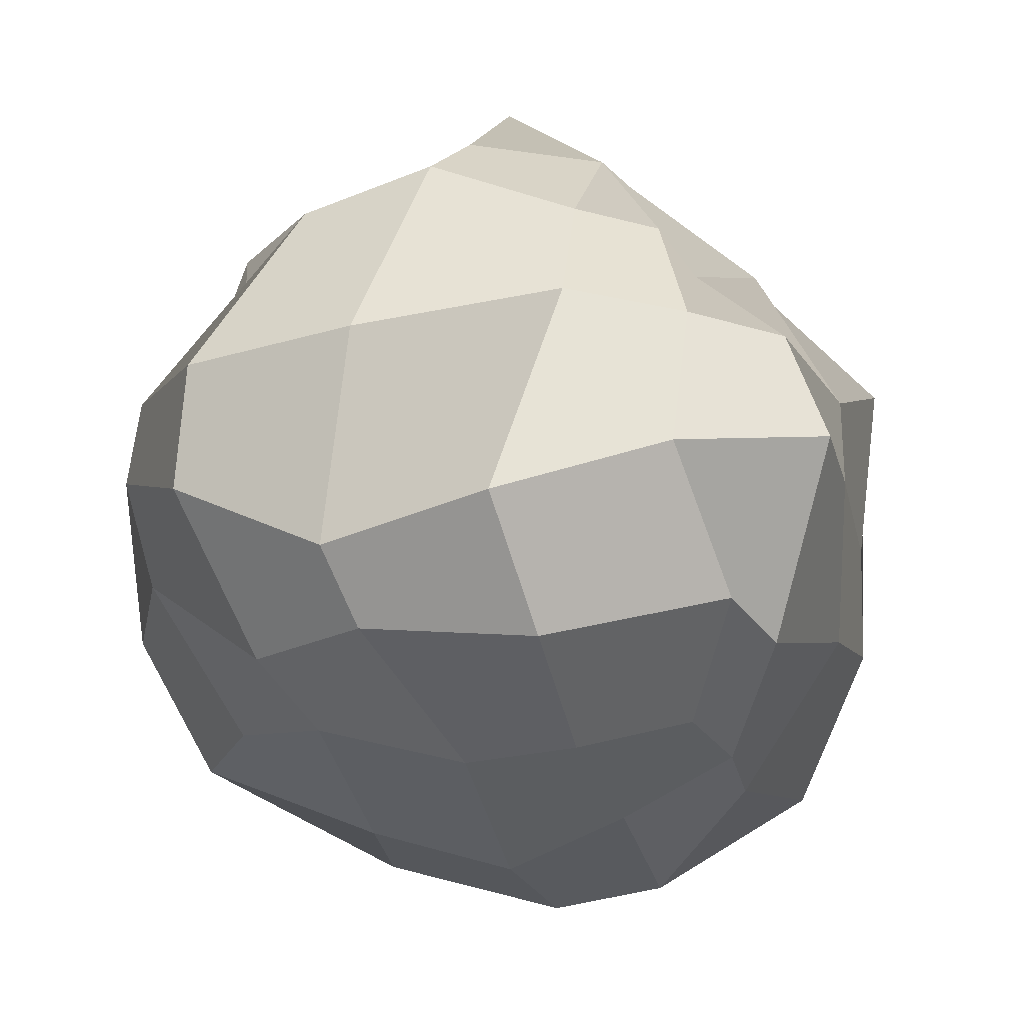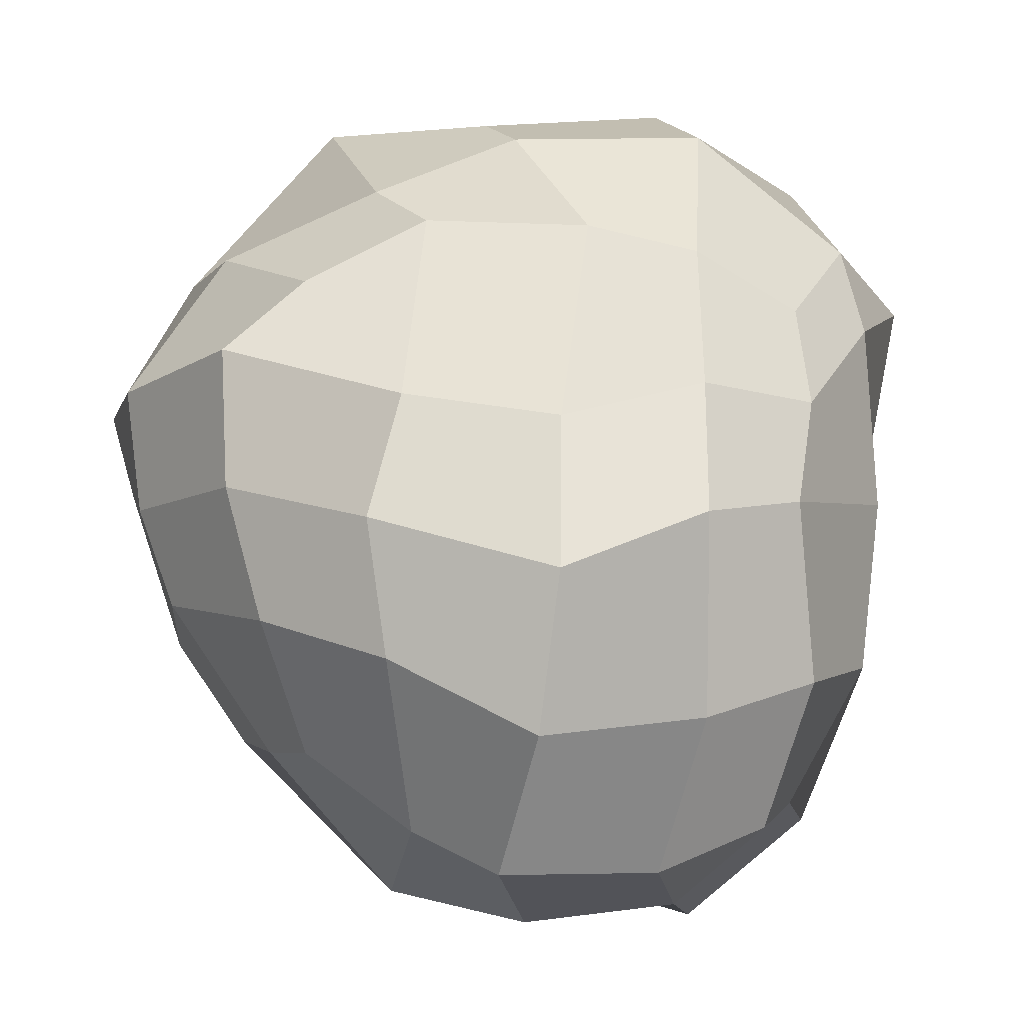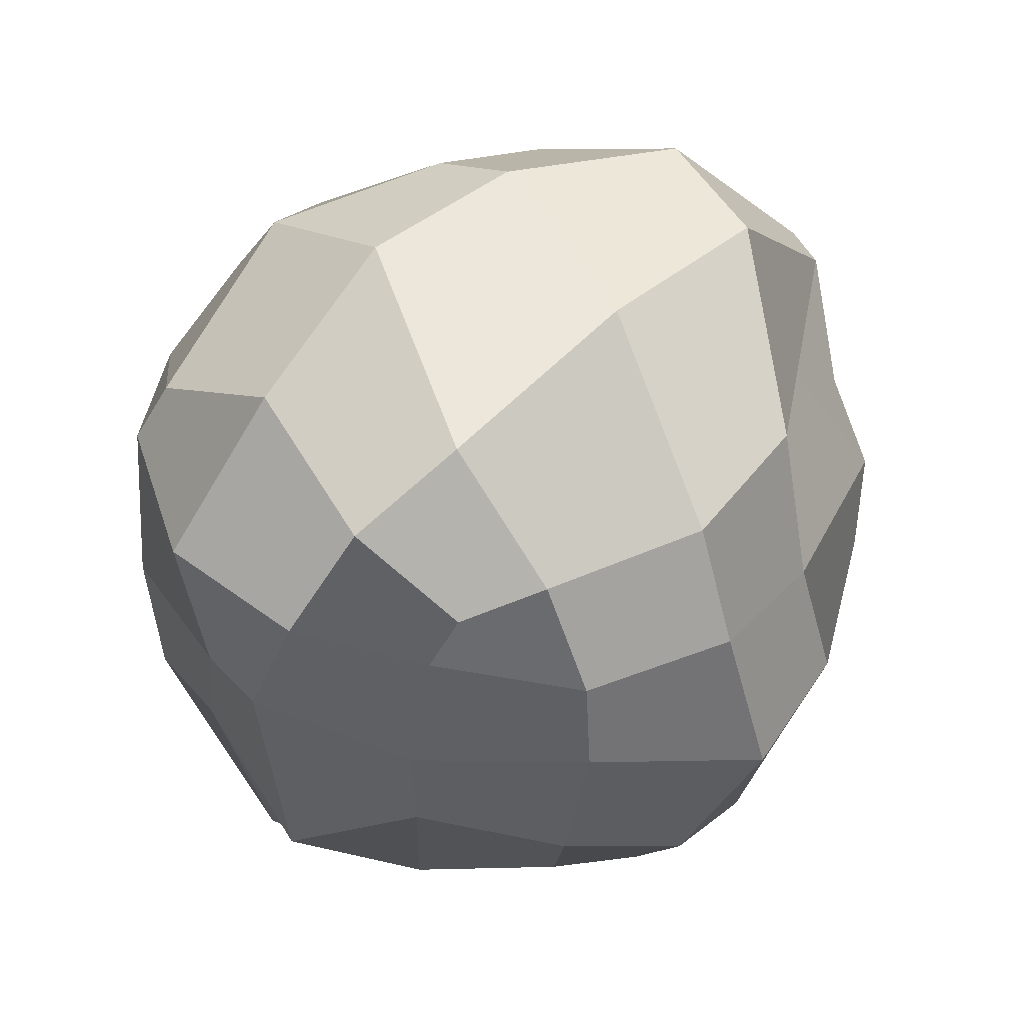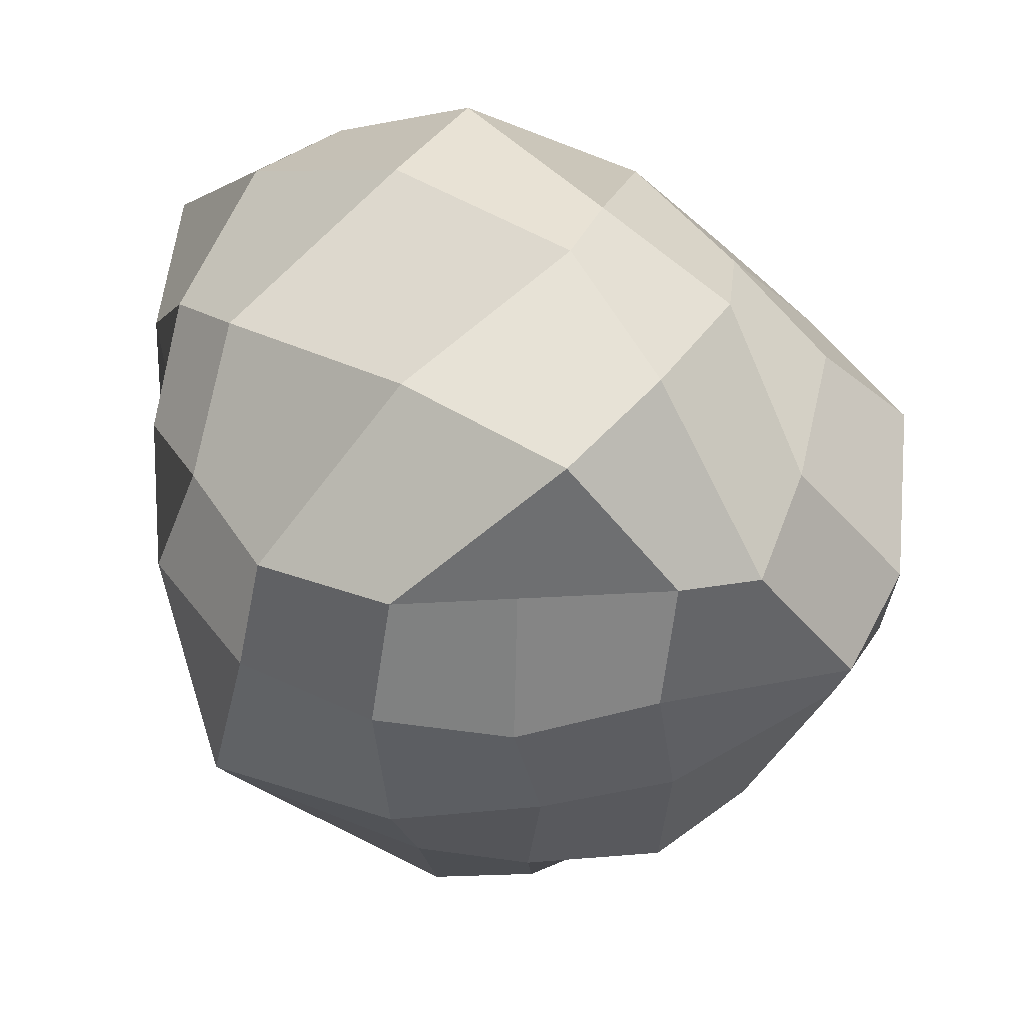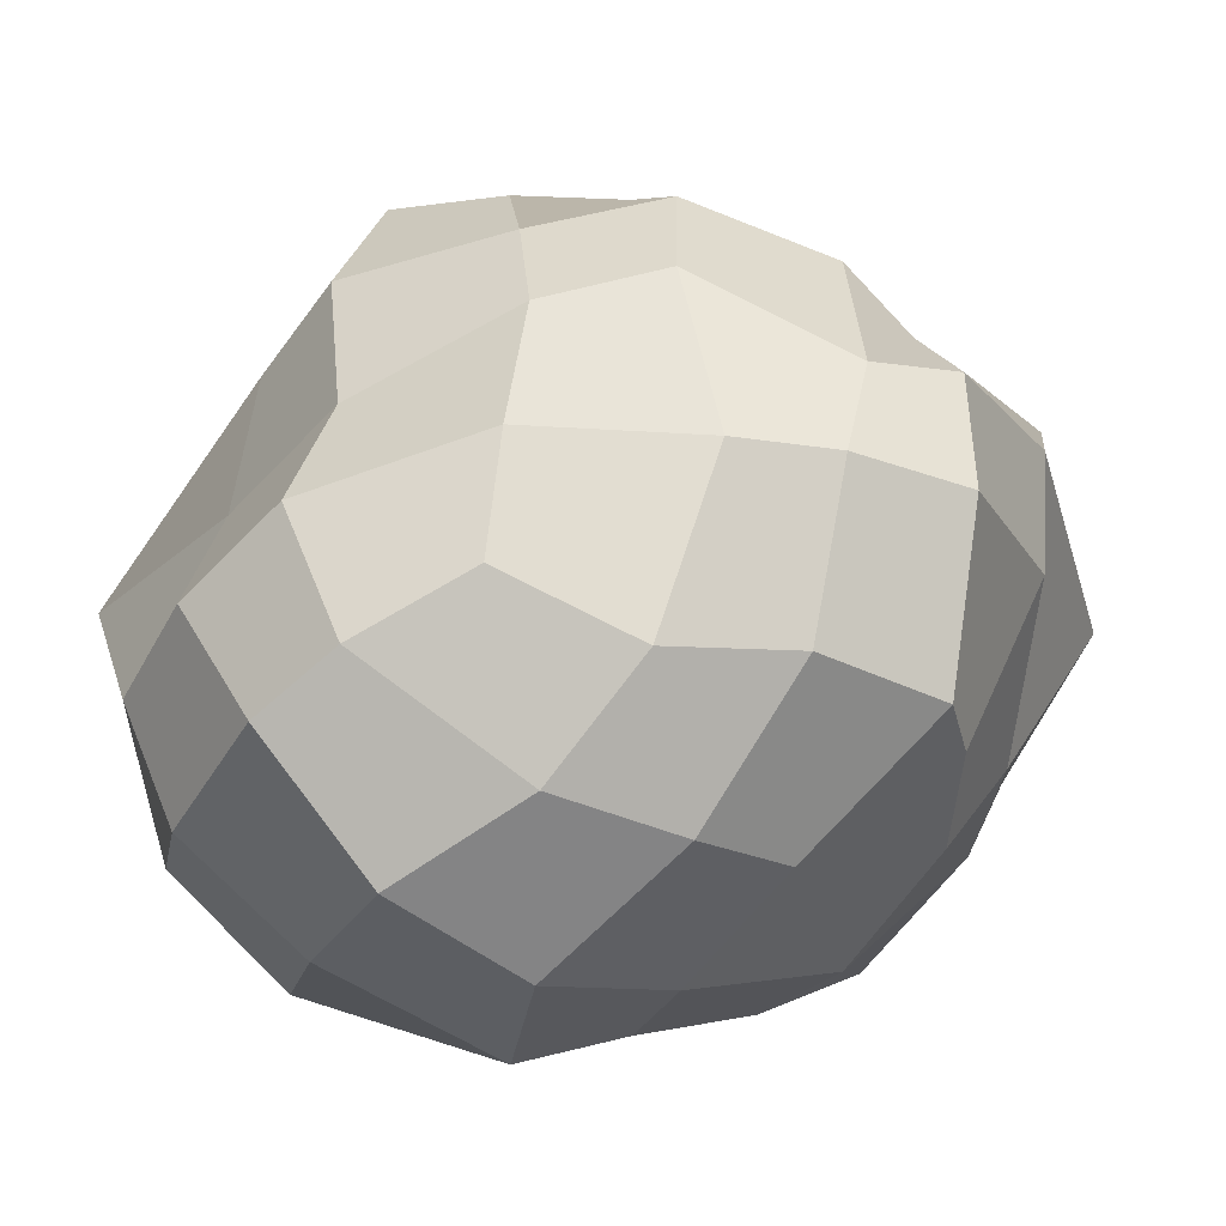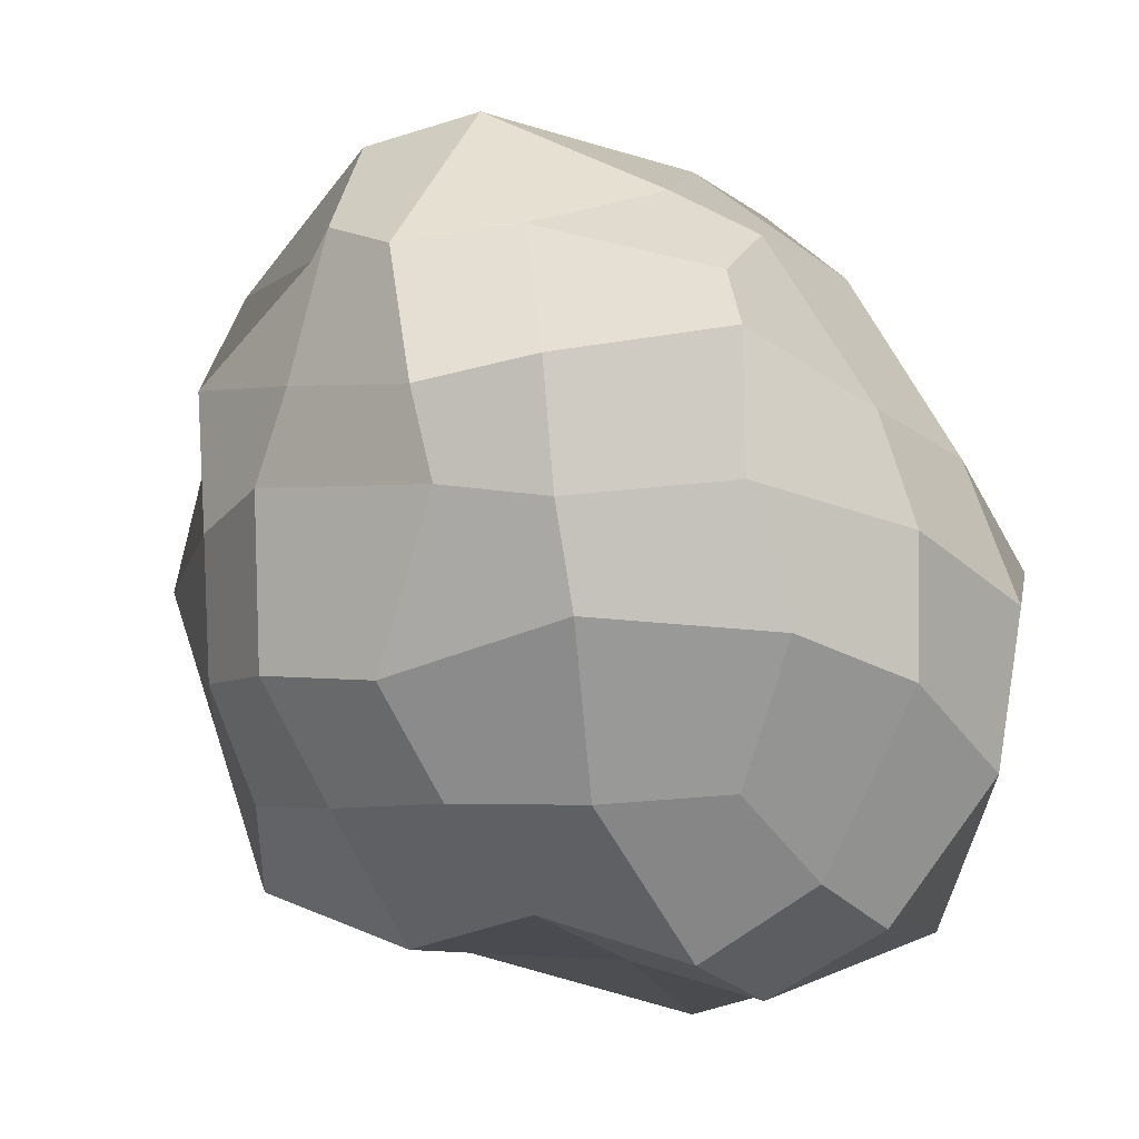
<metadata>
{"format":"obj","ext":"obj","renderer":"f3d","projection":"perspective","resolution":1024,"background":"white","views":[{"elev":-3.0,"azim":22.7,"up":"+Y"},{"elev":-0.7,"azim":-1.8,"up":"+Z"},{"elev":43.6,"azim":145.8,"up":"+Z"},{"elev":54.8,"azim":-137.5,"up":"+Z"},{"elev":-45.5,"azim":-119.9,"up":"+Y"},{"elev":-8.6,"azim":-66.8,"up":"+Z"}]}
</metadata>
<code>
o Cube
v -1.516 -0.6086 -0.387
v -1.104 -0.5031 -1.022
v -0.9274 -1.011 -0.9856
v -1.098 -1.277 -0.4314
v 0.6275 -0.6756 -1.66
v 1.126 -0.6636 -1.231
v 0.9644 -1.081 -1.292
v 0.5064 -1.32 -1.447
v 1.468 -0.5686 0.7972
v 1.391 -0.389 1.158
v 1.122 -0.8968 0.857
v 1.166 -1.058 0.4636
v -0.6447 -0.6386 1.385
v -1.309 -0.3221 1.122
v -0.9329 -0.9765 0.9685
v -0.4292 -0.9404 1.228
v 0.6823 -1.521 -0.8094
v 1.139 -1.304 -0.6839
v -0.6579 1.328 -0.6335
v -0.5708 1.139 -1.29
v -0.9956 0.948 -0.9782
v -1.107 1.101 -0.5107
v -0.5554 1.45 0.5118
v -0.693 1.513 -0.07422
v -1.172 1.097 0.06807
v -1.096 1.179 0.6543
v 0.6173 1.535 0.573
v 0.5711 1.507 0.08804
v -0.03368 1.885 0.07429
v -0.004563 1.655 0.5962
v 0.6145 1.403 -0.5268
v 0.449 1.098 -1.094
v 0.02779 1.164 -1.246
v 0.1524 1.615 -0.6284
v 0.6957 -1.324 0.5304
v 0.6767 -1.671 0.007168
v 1.094 -1.224 0.05065
v -0.5277 -1.427 0.4784
v -0.6622 -1.621 -0.01624
v 0.08754 -1.804 -0.2126
v 0.1023 -1.576 0.3857
v -0.5866 -1.587 -0.5716
v -0.4892 -1.171 -1.295
v -0.1376 -1.317 -1.455
v 0.007521 -1.723 -0.8664
v 0.7477 -0.5433 1.639
v -0.04463 -0.5109 1.633
v 0.238 -1.069 1.194
v 0.6971 -1.002 1.096
v 0.7742 0.8619 1.442
v -0.07873 0.7263 1.648
v -0.1648 -0.1733 1.744
v 0.6097 0.03212 1.818
v -0.8351 0.5953 1.651
v -1.333 0.4839 1.186
v -1.492 0.1453 1.051
v -0.8561 0.07148 1.728
v 1.446 -0.6348 -0.6556
v 1.525 -0.5658 0.04575
v 1.491 0.5806 -0.7212
v 1.563 0.4783 0.1345
v 1.573 0.1331 0.1036
v 1.47 -0.1458 -0.539
v 1.487 0.7128 0.7159
v 1.202 0.7802 1.141
v 1.26 0.2299 1.488
v 1.743 0.2683 0.9394
v -0.5784 -0.7042 -1.595
v -0.01396 -0.7722 -1.721
v -0.6556 0.453 -1.526
v 0.08608 0.7028 -1.48
v 0.03488 -0.1856 -1.56
v -0.5071 -0.009497 -1.393
v 0.6278 0.5439 -1.452
v 1.172 0.444 -1.12
v 1.26 -0.05237 -1.366
v 0.7348 -0.1874 -1.772
v -1.712 -0.5706 0.5266
v -1.656 -0.5926 0.02034
v -1.246 -1.162 0.1094
v -1.261 -1.156 0.671
v -1.392 0.6204 0.569
v -1.533 0.6737 0.1581
v -1.73 -0.1566 0.08301
v -1.826 -0.1084 0.4324
v -1.487 0.668 -0.5377
v -1.15 0.5457 -1.009
v -1.251 0.02116 -1.012
v -1.552 0.153 -0.5848
v -0.806 0.8389 1.215
v 0.9978 0.8361 -1.001
v 1.152 1.063 0.05542
v 1.025 1.016 0.5074
v 0.9829 1.175 0.8683
v 1.1 0.995 -0.4101
v 0.02548 1.472 1.086
v -0.5336 1.29 1.17
v 0.6289 1.273 0.9336
f 1 2 3 4
f 5 6 7 8
f 9 10 11 12
f 13 14 15 16
f 17 8 7 18
f 19 20 21 22
f 23 24 25 26
f 27 28 29 30
f 31 32 33 34
f 35 36 37 12
f 38 39 40 41
f 42 43 44 45
f 46 47 48 49
f 50 51 52 53
f 54 55 56 57
f 58 59 37 18
f 60 61 62 63
f 64 65 66 67
f 68 69 44 43
f 70 71 72 73
f 74 75 76 77
f 78 79 80 81
f 82 83 84 85
f 86 87 88 89
f 83 86 89 84
f 25 22 86 83
f 22 21 87 86
f 55 82 85 56
f 90 26 82 55
f 26 25 83 82
f 14 78 81 15
f 56 85 78 14
f 85 84 79 78
f 71 74 77 72
f 33 32 74 71
f 32 91 75 74
f 87 70 73 88
f 21 20 70 87
f 20 33 71 70
f 2 68 43 3
f 88 73 68 2
f 73 72 69 68
f 61 64 67 62
f 92 93 64 61
f 93 94 65 64
f 75 60 63 76
f 91 95 60 75
f 95 92 61 60
f 6 58 18 7
f 76 63 58 6
f 63 62 59 58
f 51 54 57 52
f 96 97 54 51
f 97 90 55 54
f 65 50 53 66
f 94 98 50 65
f 98 96 51 50
f 10 46 49 11
f 66 53 46 10
f 53 52 47 46
f 39 42 45 40
f 80 4 42 39
f 4 3 43 42
f 16 38 41 48
f 15 81 38 16
f 81 80 39 38
f 49 35 12 11
f 48 41 35 49
f 41 40 36 35
f 28 31 34 29
f 92 95 31 28
f 95 91 32 31
f 98 27 30 96
f 94 93 27 98
f 93 92 28 27
f 97 23 26 90
f 96 30 23 97
f 30 29 24 23
f 24 19 22 25
f 29 34 19 24
f 34 33 20 19
f 36 17 18 37
f 40 45 17 36
f 45 44 8 17
f 47 13 16 48
f 52 57 13 47
f 57 56 14 13
f 59 9 12 37
f 62 67 9 59
f 67 66 10 9
f 69 5 8 44
f 72 77 5 69
f 77 76 6 5
f 79 1 4 80
f 84 89 1 79
f 89 88 2 1

</code>
